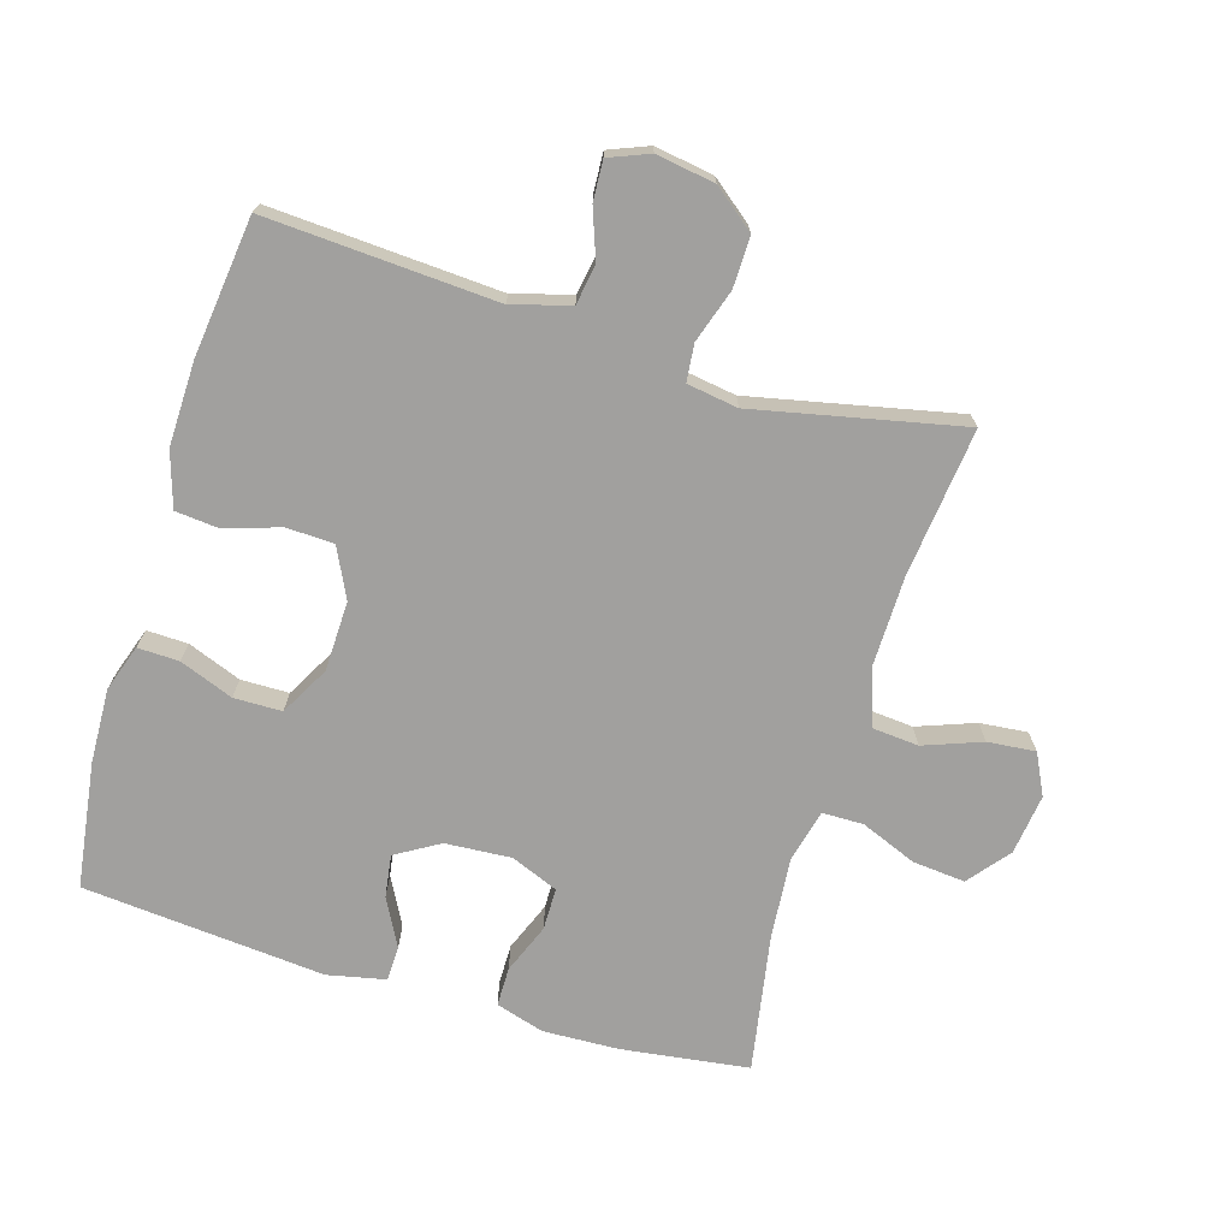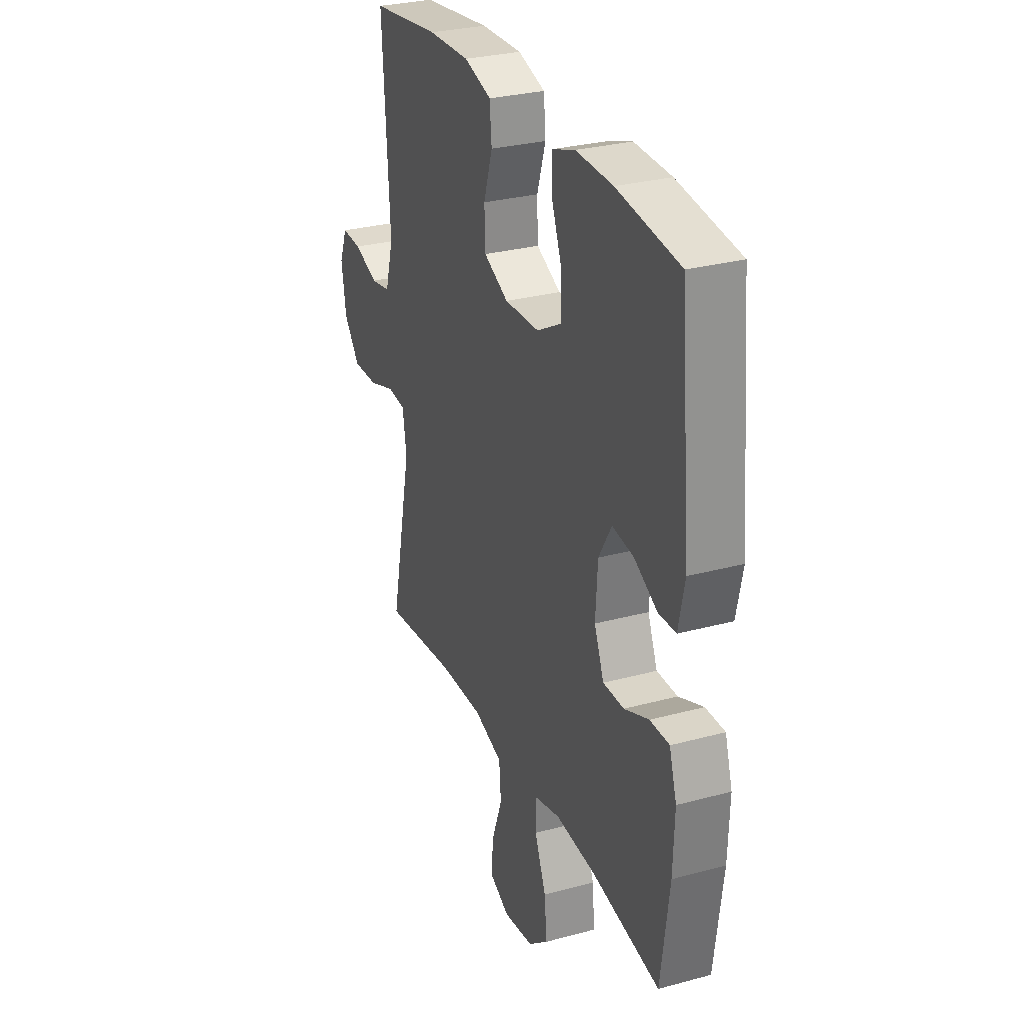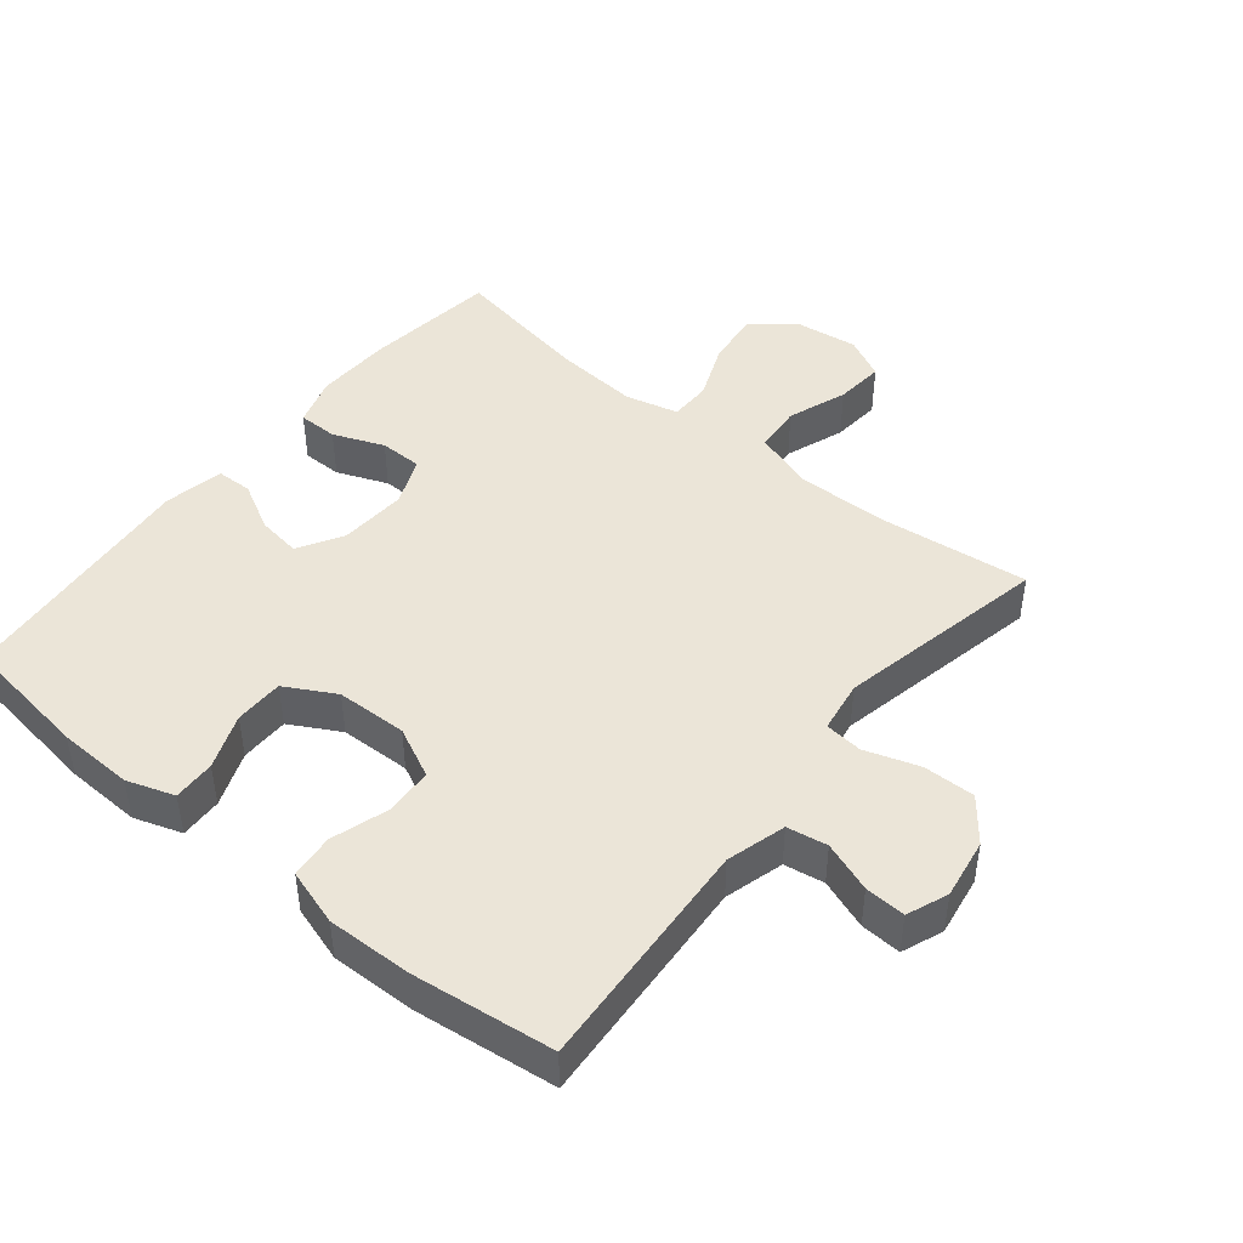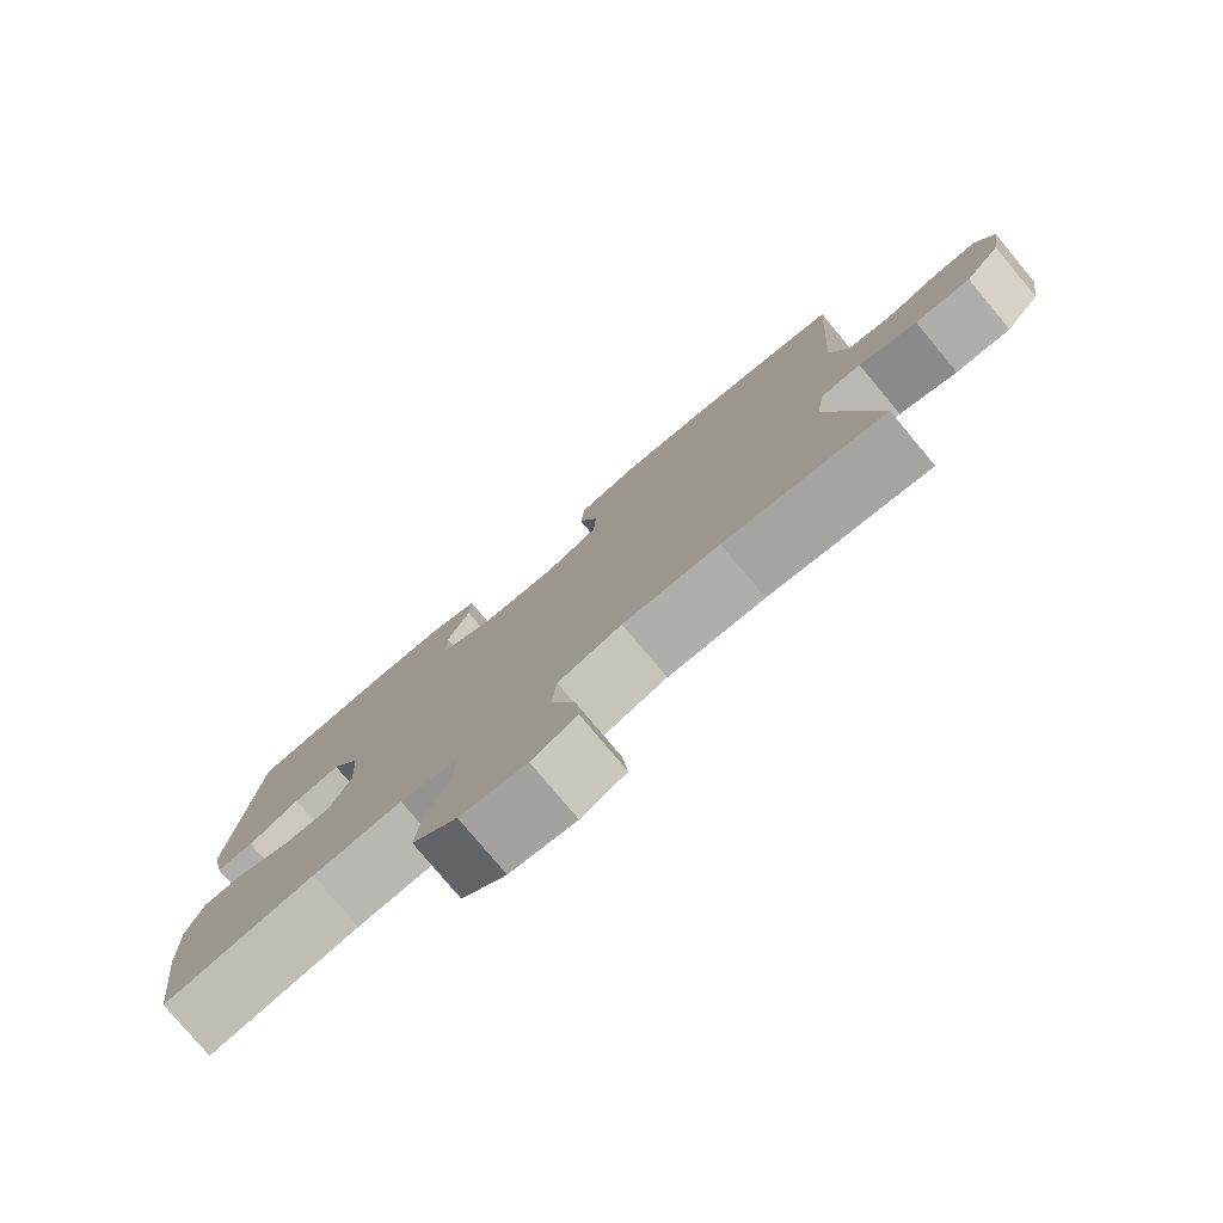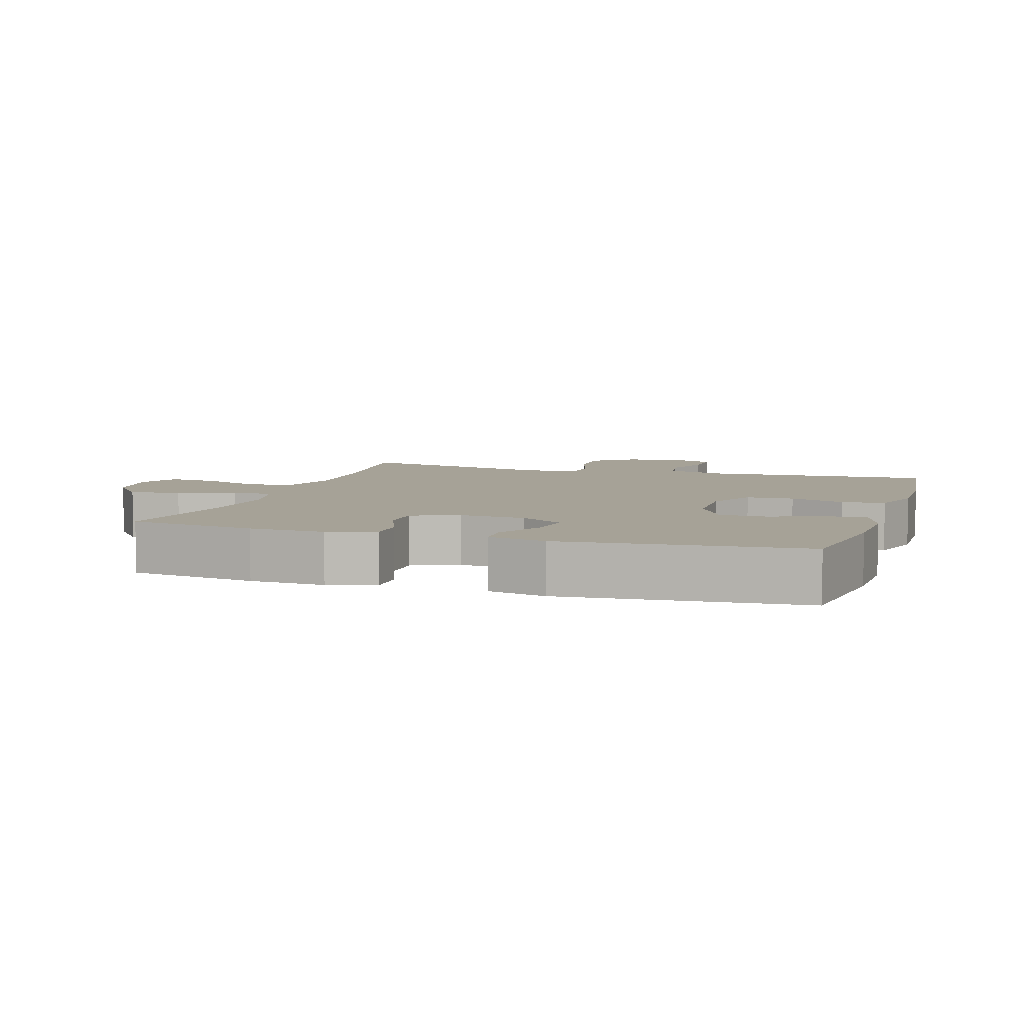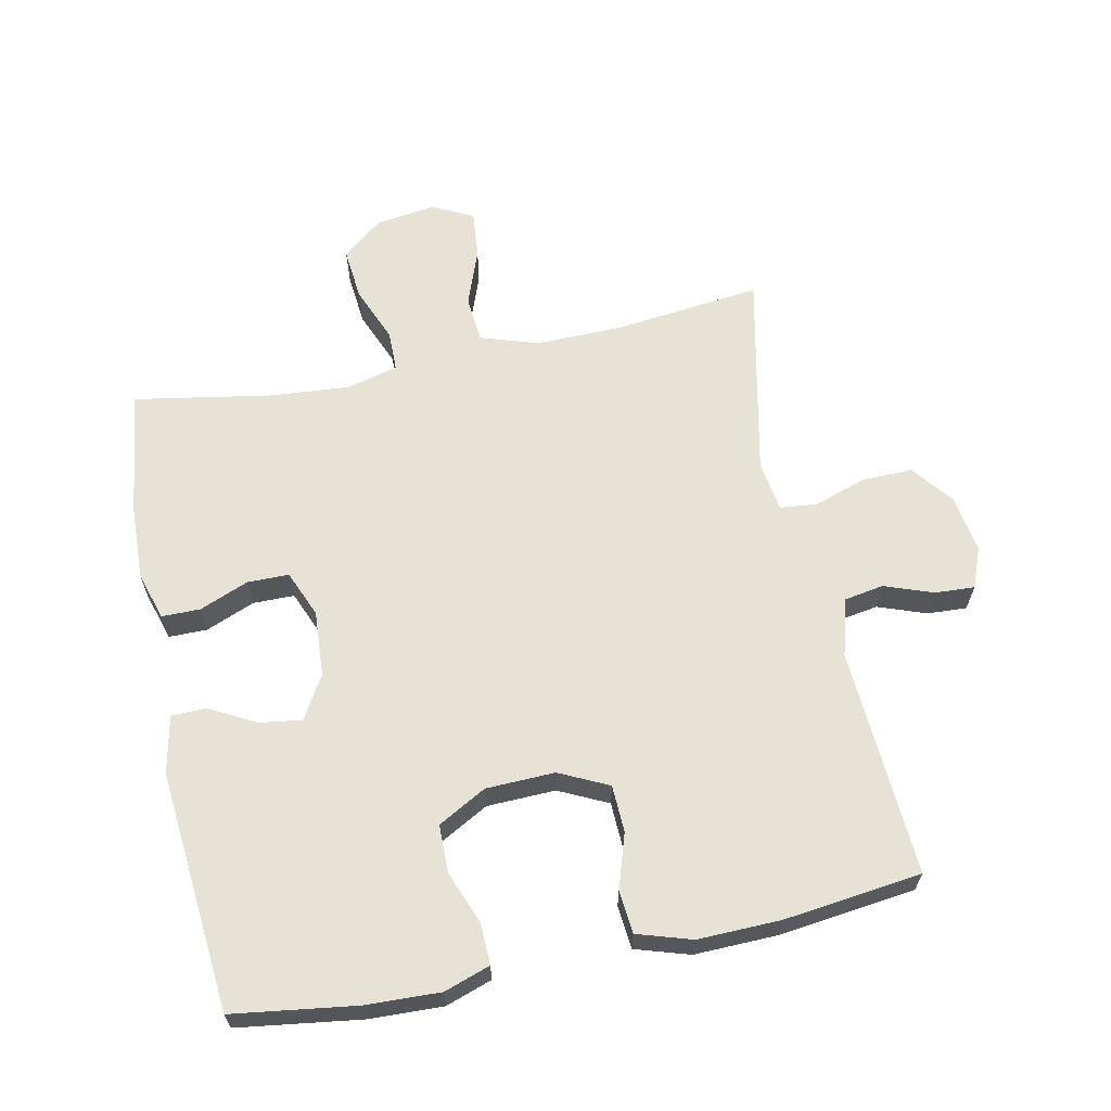
<metadata>
{"format":"obj","ext":"obj","renderer":"f3d","projection":"perspective","resolution":1024,"background":"white","views":[{"elev":-71.8,"azim":73.3,"up":"+Y"},{"elev":29.1,"azim":-111.9,"up":"+Z"},{"elev":45.8,"azim":39.0,"up":"+Y"},{"elev":-78.6,"azim":39.9,"up":"+Z"},{"elev":6.5,"azim":-72.3,"up":"+Y"},{"elev":63.9,"azim":-11.7,"up":"+Y"}]}
</metadata>
<code>
o path6866
v -0.5578 0.0375 0.1642
v -0.5392 0.0375 0.07579
v -0.486 0.0375 0.07434
v -0.4151 0.0375 0.1126
v -0.3499 0.0375 0.1219
v -0.3107 0.0375 0.05568
v -0.3041 0.0375 -0.04483
v -0.3337 0.0375 -0.1165
v -0.3976 0.0375 -0.1169
v -0.473 0.0375 -0.0865
v -0.5321 0.0375 -0.08657
v -0.5546 0.0375 -0.1598
v -0.5504 0.0375 -0.275
v -0.5247 0.0375 -0.4688
v -0.3162 0.0375 -0.4324
v -0.1922 0.0375 -0.4223
v -0.1128 0.0375 -0.4422
v -0.1123 0.0375 -0.5046
v -0.1471 0.0375 -0.5897
v -0.1547 0.0375 -0.6695
v -0.09267 0.0375 -0.7199
v -0.000572 0.0375 -0.7322
v 0.06168 0.0375 -0.7013
v 0.05485 0.0375 -0.6284
v 0.02242 0.0375 -0.5403
v 0.02856 0.0375 -0.4697
v 0.1173 0.0375 -0.4409
v 0.2522 0.0375 -0.4429
v 0.4772 0.0375 -0.4688
v 0.4105 0.0375 -0.1542
v 0.4225 0.0375 -0.07661
v 0.479 0.0375 -0.07095
v 0.5601 0.0375 -0.09758
v 0.6375 0.0375 -0.09899
v 0.6869 0.0375 -0.03655
v 0.7011 0.0375 0.05304
v 0.6767 0.0375 0.1143
v 0.6158 0.0375 0.1109
v 0.5412 0.0375 0.08405
v 0.481 0.0375 0.0942
v 0.4558 0.0375 0.1827
v 0.4772 0.0375 0.5329
v 0.2655 0.0375 0.5588
v 0.1385 0.0375 0.5618
v 0.05492 0.0375 0.5358
v 0.04858 0.0375 0.4701
v 0.07558 0.0375 0.3862
v 0.07264 0.0375 0.3139
v -0.002602 0.0375 0.2776
v -0.1086 0.0375 0.2808
v -0.183 0.0375 0.3219
v -0.1838 0.0375 0.3949
v -0.1524 0.0375 0.4766
v -0.1504 0.0375 0.5395
v -0.2213 0.0375 0.5635
v -0.3341 0.0375 0.5595
v -0.5247 0.0375 0.5329
v -0.5578 -0.0375 0.1642
v -0.5392 -0.0375 0.07579
v -0.486 -0.0375 0.07434
v -0.4151 -0.0375 0.1126
v -0.3499 -0.0375 0.1219
v -0.3107 -0.0375 0.05568
v -0.3041 -0.0375 -0.04483
v -0.3337 -0.0375 -0.1165
v -0.3976 -0.0375 -0.1169
v -0.473 -0.0375 -0.0865
v -0.5321 -0.0375 -0.08657
v -0.5546 -0.0375 -0.1598
v -0.5504 -0.0375 -0.275
v -0.5247 -0.0375 -0.4688
v -0.3162 -0.0375 -0.4324
v -0.1922 -0.0375 -0.4223
v -0.1128 -0.0375 -0.4422
v -0.1123 -0.0375 -0.5046
v -0.1471 -0.0375 -0.5897
v -0.1547 -0.0375 -0.6695
v -0.09267 -0.0375 -0.7199
v -0.000572 -0.0375 -0.7322
v 0.06168 -0.0375 -0.7013
v 0.05485 -0.0375 -0.6284
v 0.02242 -0.0375 -0.5403
v 0.02856 -0.0375 -0.4697
v 0.1173 -0.0375 -0.4409
v 0.2522 -0.0375 -0.4429
v 0.4772 -0.0375 -0.4688
v 0.4105 -0.0375 -0.1542
v 0.4225 -0.0375 -0.07661
v 0.479 -0.0375 -0.07095
v 0.5601 -0.0375 -0.09758
v 0.6375 -0.0375 -0.09899
v 0.6869 -0.0375 -0.03655
v 0.7011 -0.0375 0.05304
v 0.6767 -0.0375 0.1143
v 0.6158 -0.0375 0.1109
v 0.5412 -0.0375 0.08405
v 0.481 -0.0375 0.0942
v 0.4558 -0.0375 0.1827
v 0.4772 -0.0375 0.5329
v 0.2655 -0.0375 0.5588
v 0.1385 -0.0375 0.5618
v 0.05492 -0.0375 0.5358
v 0.04858 -0.0375 0.4701
v 0.07558 -0.0375 0.3862
v 0.07264 -0.0375 0.3139
v -0.002602 -0.0375 0.2776
v -0.1086 -0.0375 0.2808
v -0.183 -0.0375 0.3219
v -0.1838 -0.0375 0.3949
v -0.1524 -0.0375 0.4766
v -0.1504 -0.0375 0.5395
v -0.2213 -0.0375 0.5635
v -0.3341 -0.0375 0.5595
v -0.5247 -0.0375 0.5329
v -0.09267 0.0375 -0.7199
v -0.000572 0.0375 -0.7322
v 0.06168 0.0375 -0.7013
v 0.06168 0.0375 -0.7013
v -0.1547 0.0375 -0.6695
v 0.05485 0.0375 -0.6284
v -0.1471 0.0375 -0.5897
v 0.02242 0.0375 -0.5403
v -0.1123 0.0375 -0.5046
v 0.02856 0.0375 -0.4697
v 0.02856 0.0375 -0.4697
v -0.1128 0.0375 -0.4422
v -0.1128 0.0375 -0.4422
v 0.1173 0.0375 -0.4409
v 0.2522 0.0375 -0.4429
v 0.4772 0.0375 -0.4688
v 0.4772 0.0375 -0.4688
v -0.5247 0.0375 -0.4688
v -0.5247 0.0375 -0.4688
v -0.3162 0.0375 -0.4324
v -0.1922 0.0375 -0.4223
v -0.5504 0.0375 -0.275
v -0.5546 0.0375 -0.1598
v 0.4105 0.0375 -0.1542
v -0.5321 0.0375 -0.08657
v -0.5321 0.0375 -0.08657
v -0.3337 0.0375 -0.1165
v -0.3337 0.0375 -0.1165
v -0.3976 0.0375 -0.1169
v 0.4225 0.0375 -0.07661
v 0.4225 0.0375 -0.07661
v -0.473 0.0375 -0.0865
v -0.3041 0.0375 -0.04483
v 0.5601 0.0375 -0.09758
v 0.6375 0.0375 -0.09899
v 0.6869 0.0375 -0.03655
v 0.479 0.0375 -0.07095
v -0.3107 0.0375 0.05568
v 0.7011 0.0375 0.05304
v 0.6767 0.0375 0.1143
v 0.6767 0.0375 0.1143
v -0.3499 0.0375 0.1219
v -0.3499 0.0375 0.1219
v -0.5392 0.0375 0.07579
v -0.5392 0.0375 0.07579
v -0.486 0.0375 0.07434
v -0.4151 0.0375 0.1126
v -0.5578 0.0375 0.1642
v 0.5412 0.0375 0.08405
v 0.481 0.0375 0.0942
v 0.481 0.0375 0.0942
v 0.6158 0.0375 0.1109
v 0.4558 0.0375 0.1827
v -0.002602 0.0375 0.2776
v -0.1086 0.0375 0.2808
v 0.07264 0.0375 0.3139
v 0.07264 0.0375 0.3139
v -0.183 0.0375 0.3219
v -0.183 0.0375 0.3219
v 0.07558 0.0375 0.3862
v -0.1838 0.0375 0.3949
v 0.04858 0.0375 0.4701
v -0.1524 0.0375 0.4766
v 0.05492 0.0375 0.5358
v 0.05492 0.0375 0.5358
v -0.1504 0.0375 0.5395
v -0.1504 0.0375 0.5395
v -0.5247 0.0375 0.5329
v -0.5247 0.0375 0.5329
v 0.4772 0.0375 0.5329
v 0.4772 0.0375 0.5329
v 0.1385 0.0375 0.5618
v -0.2213 0.0375 0.5635
v 0.2655 0.0375 0.5588
v -0.3341 0.0375 0.5595
v -0.09267 -0.0375 -0.7199
v -0.000572 -0.0375 -0.7322
v 0.06168 -0.0375 -0.7013
v 0.06168 -0.0375 -0.7013
v -0.1547 -0.0375 -0.6695
v 0.05485 -0.0375 -0.6284
v -0.1471 -0.0375 -0.5897
v 0.02242 -0.0375 -0.5403
v -0.1123 -0.0375 -0.5046
v 0.02856 -0.0375 -0.4697
v 0.02856 -0.0375 -0.4697
v -0.1128 -0.0375 -0.4422
v -0.1128 -0.0375 -0.4422
v 0.1173 -0.0375 -0.4409
v 0.2522 -0.0375 -0.4429
v 0.4772 -0.0375 -0.4688
v 0.4772 -0.0375 -0.4688
v -0.5247 -0.0375 -0.4688
v -0.5247 -0.0375 -0.4688
v -0.3162 -0.0375 -0.4324
v -0.1922 -0.0375 -0.4223
v -0.5504 -0.0375 -0.275
v -0.5546 -0.0375 -0.1598
v 0.4105 -0.0375 -0.1542
v -0.5321 -0.0375 -0.08657
v -0.5321 -0.0375 -0.08657
v -0.3337 -0.0375 -0.1165
v -0.3337 -0.0375 -0.1165
v -0.3976 -0.0375 -0.1169
v 0.4225 -0.0375 -0.07661
v 0.4225 -0.0375 -0.07661
v -0.473 -0.0375 -0.0865
v -0.3041 -0.0375 -0.04483
v 0.5601 -0.0375 -0.09758
v 0.6375 -0.0375 -0.09899
v 0.6869 -0.0375 -0.03655
v 0.479 -0.0375 -0.07095
v -0.3107 -0.0375 0.05568
v 0.7011 -0.0375 0.05304
v 0.6767 -0.0375 0.1143
v 0.6767 -0.0375 0.1143
v -0.3499 -0.0375 0.1219
v -0.3499 -0.0375 0.1219
v -0.5392 -0.0375 0.07579
v -0.5392 -0.0375 0.07579
v -0.486 -0.0375 0.07434
v -0.4151 -0.0375 0.1126
v -0.5578 -0.0375 0.1642
v 0.5412 -0.0375 0.08405
v 0.481 -0.0375 0.0942
v 0.481 -0.0375 0.0942
v 0.6158 -0.0375 0.1109
v 0.4558 -0.0375 0.1827
v -0.002602 -0.0375 0.2776
v -0.1086 -0.0375 0.2808
v 0.07264 -0.0375 0.3139
v 0.07264 -0.0375 0.3139
v -0.183 -0.0375 0.3219
v -0.183 -0.0375 0.3219
v 0.07558 -0.0375 0.3862
v -0.1838 -0.0375 0.3949
v 0.04858 -0.0375 0.4701
v -0.1524 -0.0375 0.4766
v 0.05492 -0.0375 0.5358
v 0.05492 -0.0375 0.5358
v -0.1504 -0.0375 0.5395
v -0.1504 -0.0375 0.5395
v -0.5247 -0.0375 0.5329
v -0.5247 -0.0375 0.5329
v 0.4772 -0.0375 0.5329
v 0.4772 -0.0375 0.5329
v 0.1385 -0.0375 0.5618
v -0.2213 -0.0375 0.5635
v 0.2655 -0.0375 0.5588
v -0.3341 -0.0375 0.5595
f 222 201 203
f 221 212 218
f 251 249 261
f 199 198 197
f 257 247 264
f 216 209 210
f 255 262 252
f 231 257 236
f 253 251 261
f 214 212 221
f 196 190 195
f 233 235 237
f 264 247 250
f 243 213 219
f 244 231 227
f 190 196 194
f 242 219 239
f 239 226 238
f 213 204 205
f 245 219 242
f 197 196 195
f 264 250 262
f 211 218 212
f 238 223 225
f 209 218 211
f 247 231 244
f 238 225 241
f 236 237 235
f 231 247 257
f 226 223 238
f 207 209 211
f 218 209 216
f 216 210 201
f 239 219 226
f 196 197 198
f 244 227 243
f 201 198 199
f 243 222 213
f 243 219 245
f 241 228 229
f 225 223 224
f 263 245 242
f 241 225 228
f 263 242 259
f 252 262 250
f 237 236 257
f 195 190 191
f 216 201 222
f 203 201 199
f 213 203 204
f 263 249 245
f 243 227 222
f 195 191 192
f 213 222 203
f 261 249 263
f 21 22 79 78
f 22 118 193 79
f 20 21 78 77
f 23 24 81 80
f 19 20 77 76
f 24 25 82 81
f 18 19 76 75
f 25 125 200 82
f 127 18 75 202
f 26 27 84 83
f 28 131 206 85
f 133 15 72 208
f 27 28 85 84
f 16 17 74 73
f 15 16 73 72
f 13 14 71 70
f 12 13 70 69
f 29 30 87 86
f 140 12 69 215
f 142 9 66 217
f 30 145 220 87
f 10 11 68 67
f 9 10 67 66
f 7 8 65 64
f 33 34 91 90
f 34 35 92 91
f 32 33 90 89
f 31 32 89 88
f 6 7 64 63
f 35 36 93 92
f 36 155 230 93
f 157 6 63 232
f 159 3 60 234
f 3 4 61 60
f 1 2 59 58
f 39 165 240 96
f 38 39 96 95
f 37 38 95 94
f 40 41 98 97
f 4 5 62 61
f 49 50 107 106
f 171 49 106 246
f 50 173 248 107
f 47 48 105 104
f 51 52 109 108
f 46 47 104 103
f 52 53 110 109
f 179 46 103 254
f 53 181 256 110
f 183 1 58 258
f 41 185 260 98
f 44 45 102 101
f 54 55 112 111
f 43 44 101 100
f 42 43 100 99
f 56 57 114 113
f 55 56 113 112
f 147 128 126
f 146 143 137
f 176 186 174
f 124 122 123
f 182 189 172
f 141 135 134
f 180 177 187
f 156 161 182
f 178 186 176
f 139 146 137
f 121 120 115
f 158 162 160
f 189 175 172
f 168 144 138
f 169 152 156
f 115 119 121
f 167 164 144
f 164 163 151
f 138 130 129
f 170 167 144
f 122 120 121
f 189 187 175
f 136 137 143
f 163 150 148
f 134 136 143
f 172 169 156
f 163 166 150
f 161 160 162
f 156 182 172
f 151 163 148
f 132 136 134
f 143 141 134
f 141 126 135
f 164 151 144
f 121 123 122
f 169 168 152
f 126 124 123
f 168 138 147
f 168 170 144
f 166 154 153
f 150 149 148
f 188 167 170
f 166 153 150
f 188 184 167
f 177 175 187
f 162 182 161
f 120 116 115
f 141 147 126
f 128 124 126
f 138 129 128
f 188 170 174
f 168 147 152
f 120 117 116
f 138 128 147
f 186 188 174

</code>
